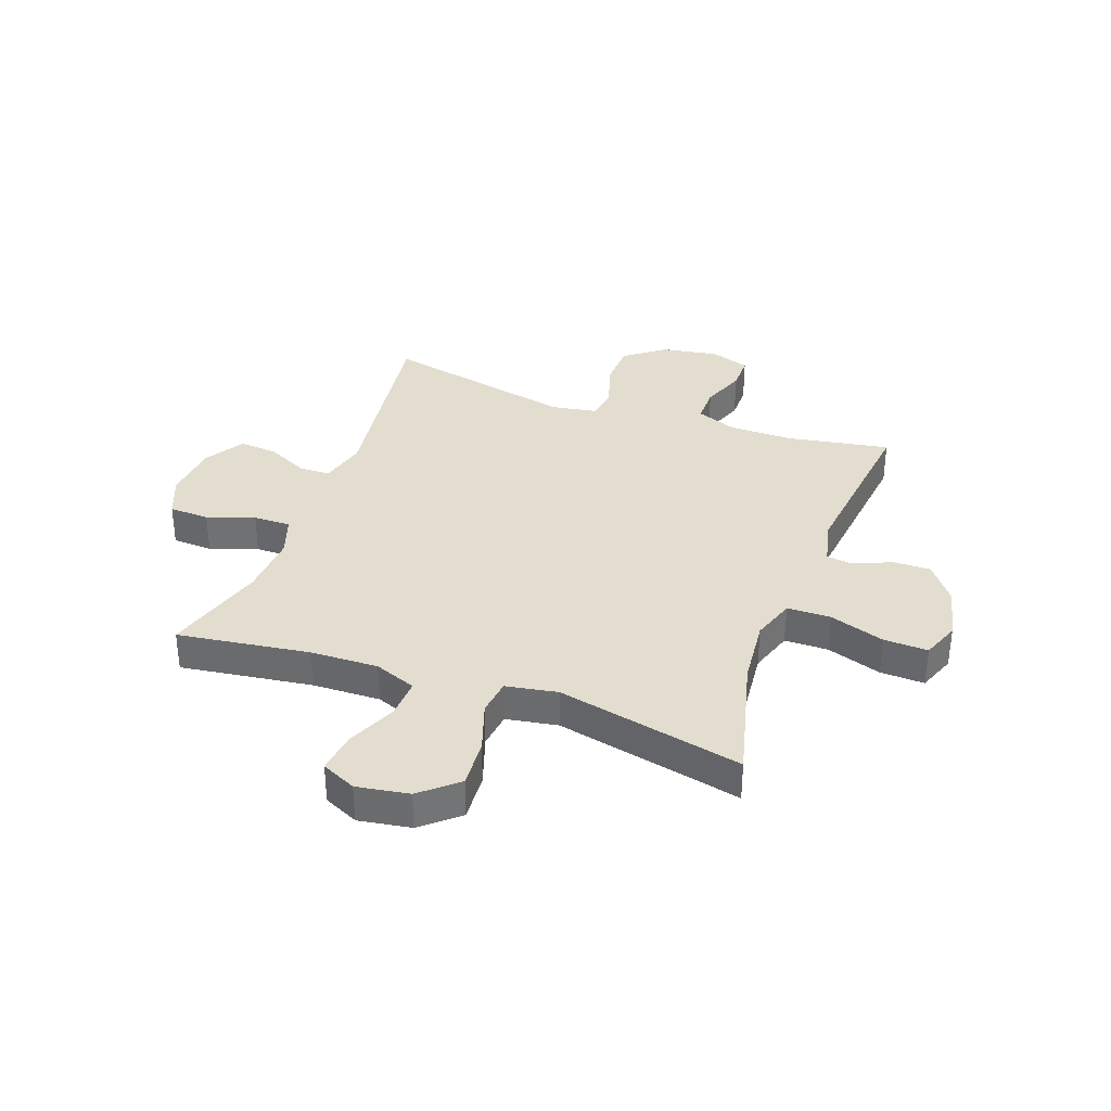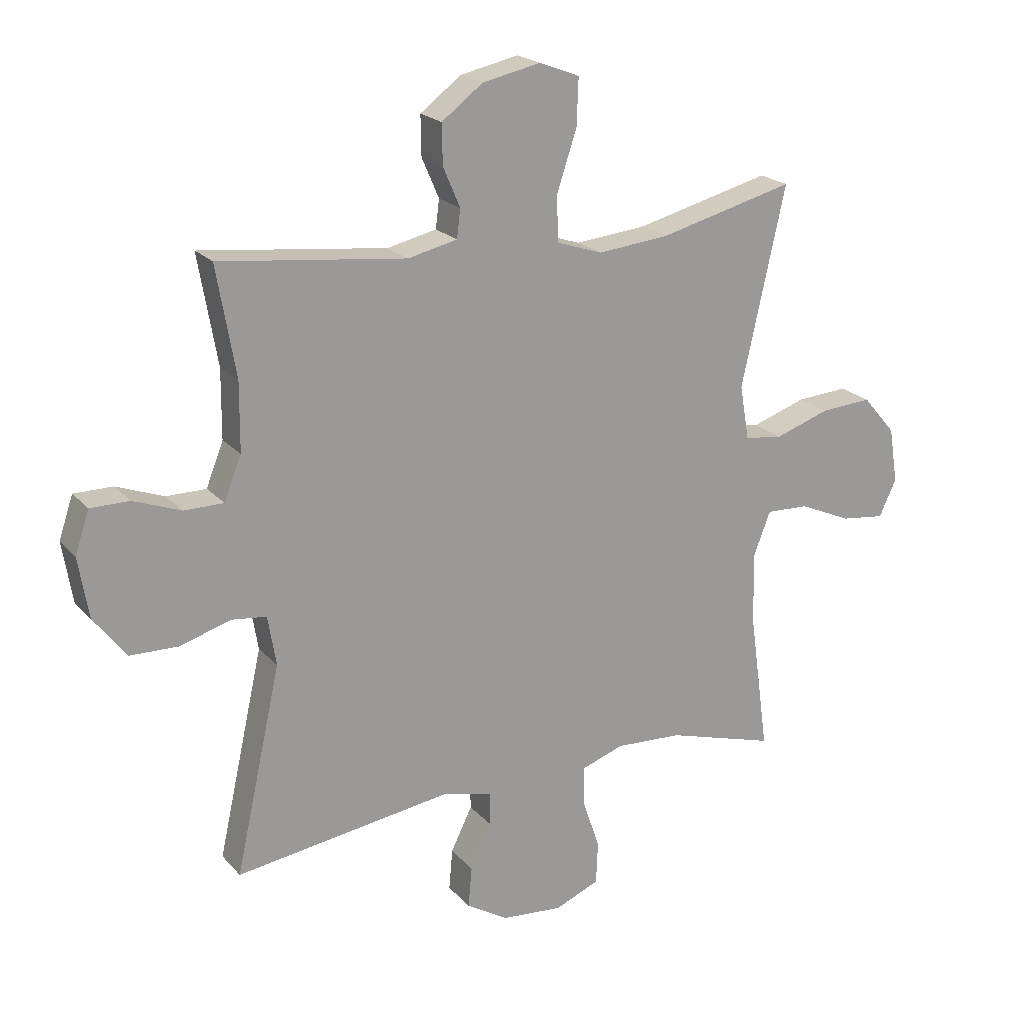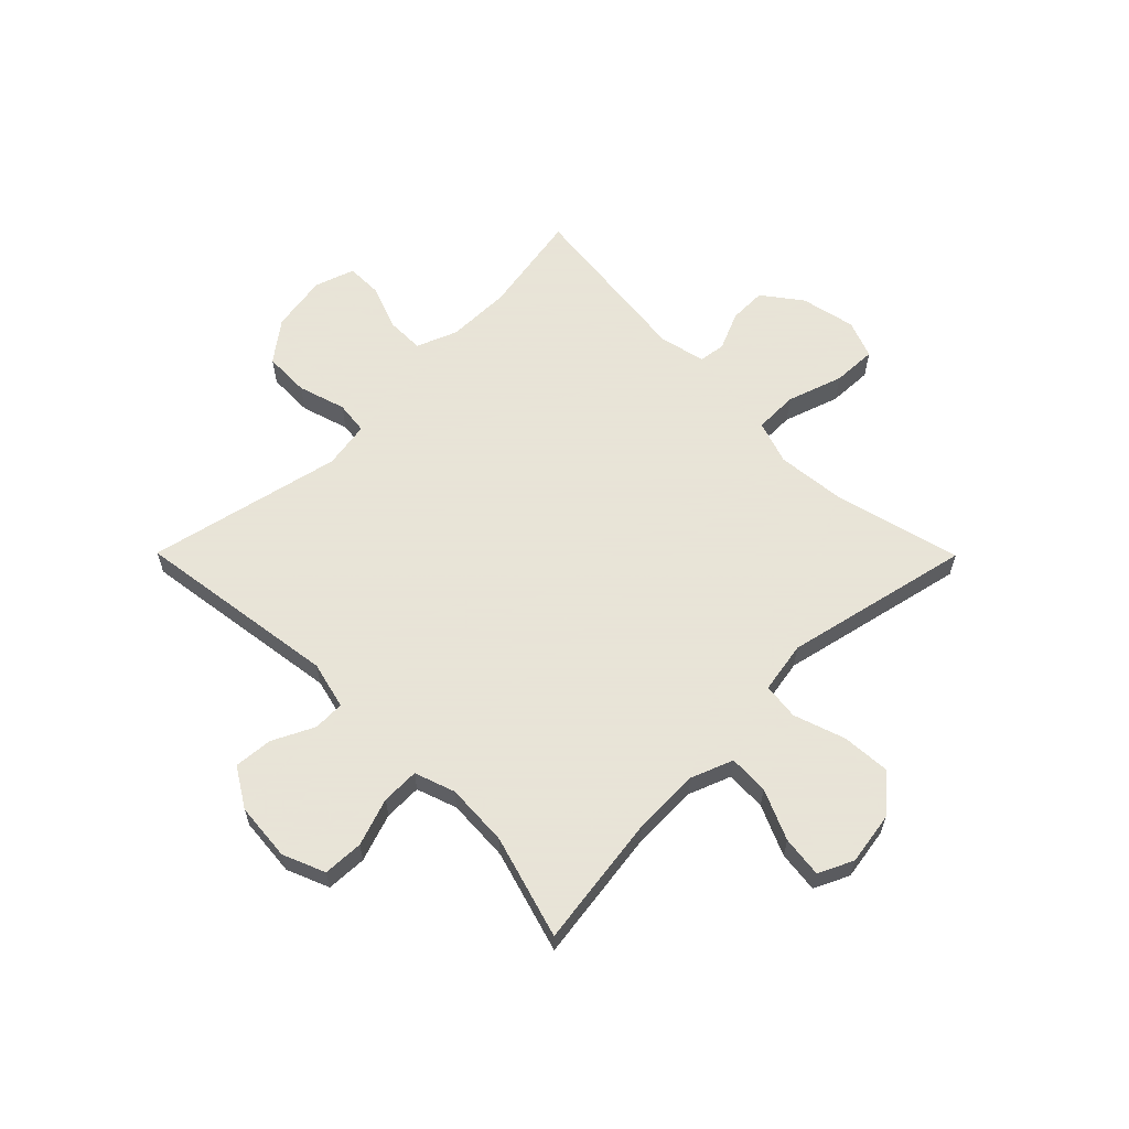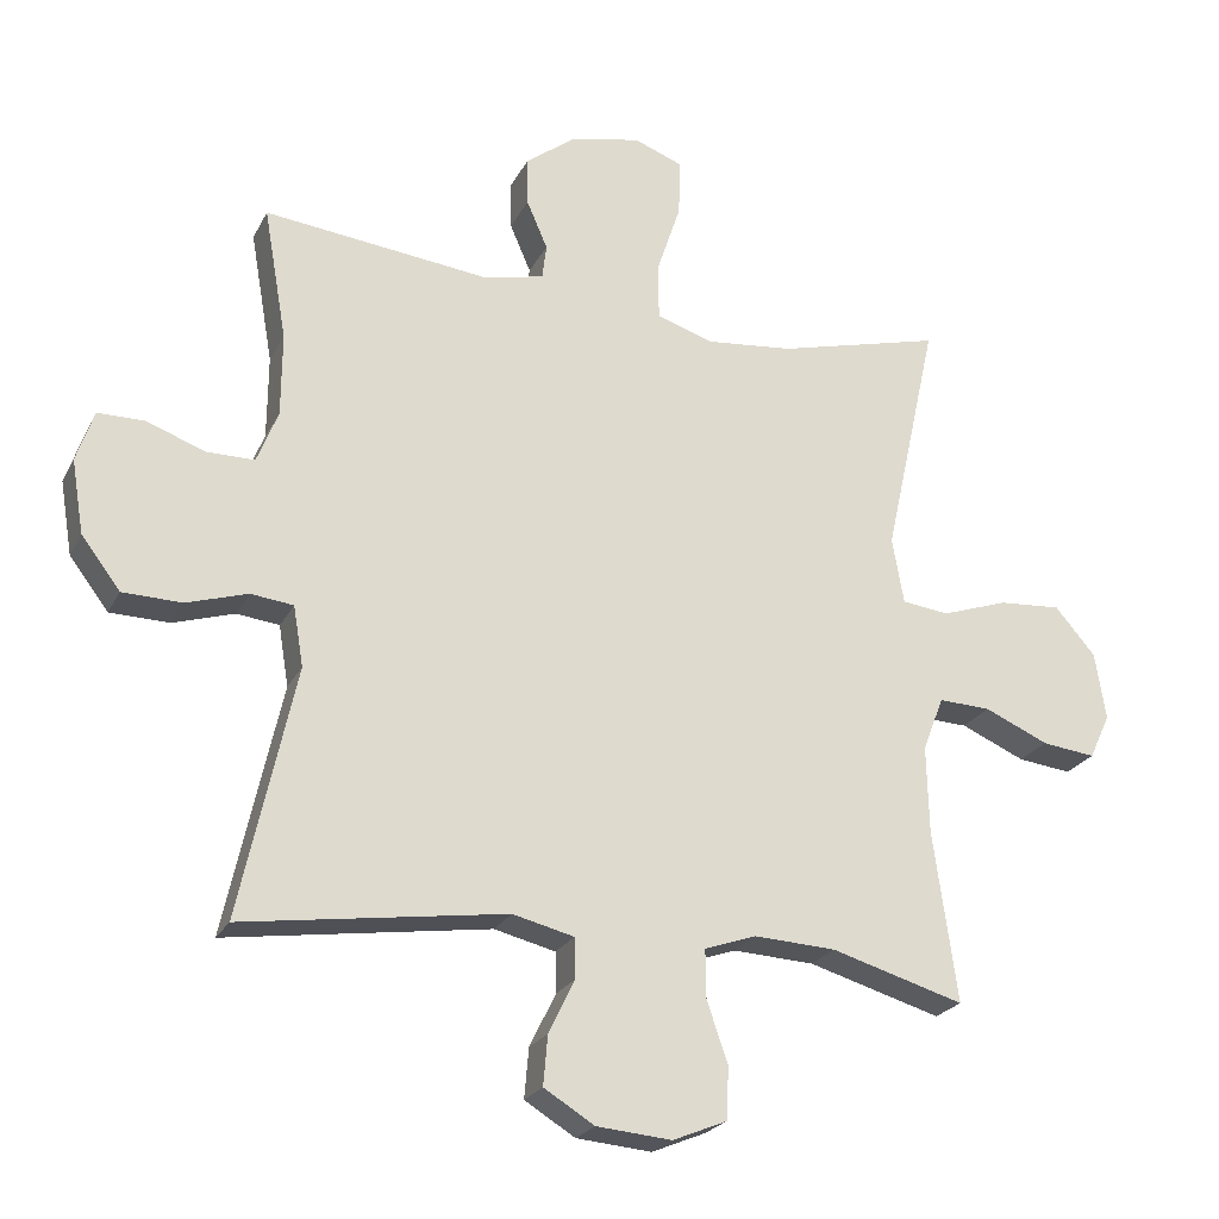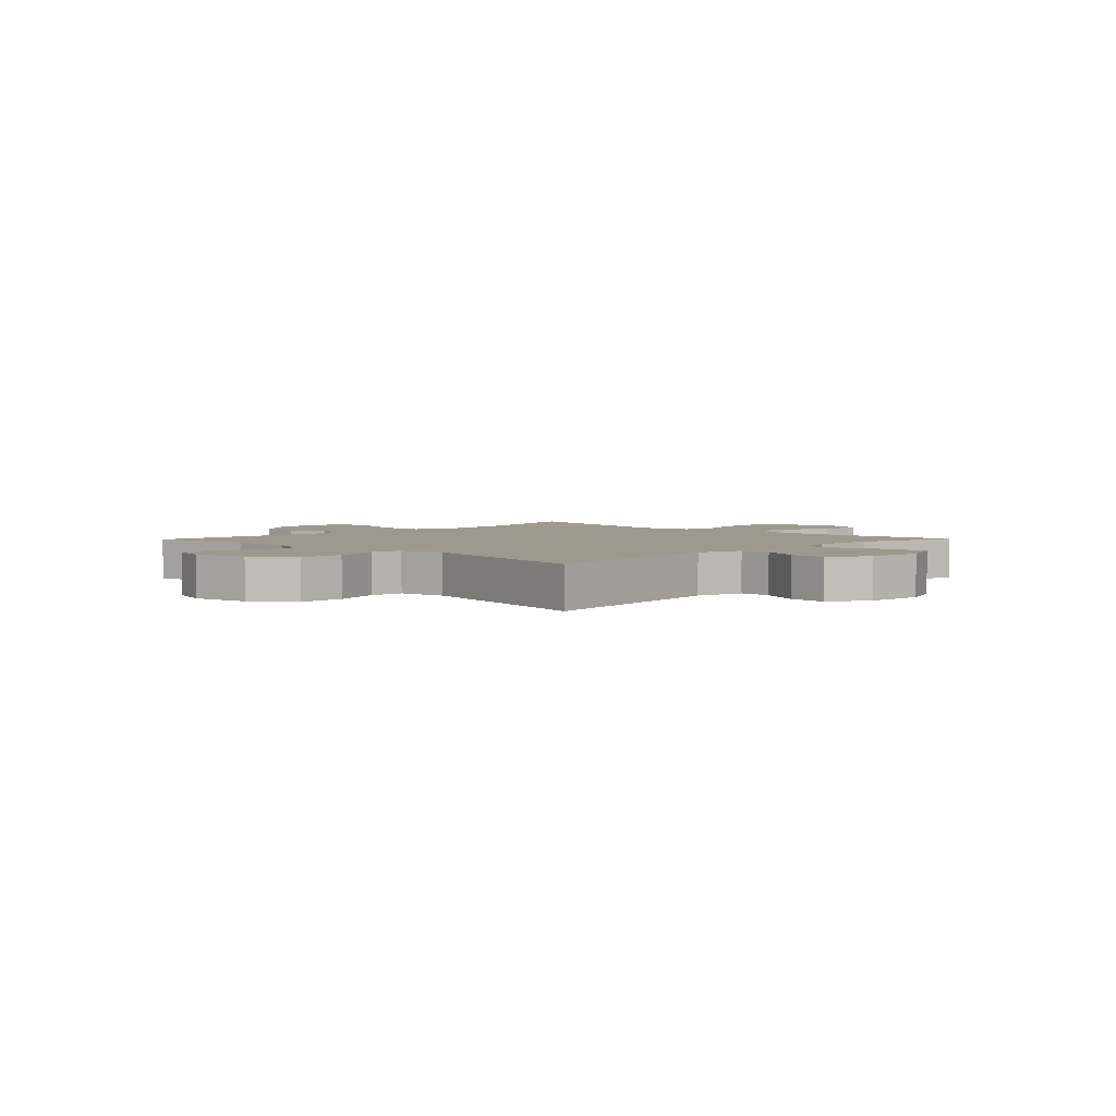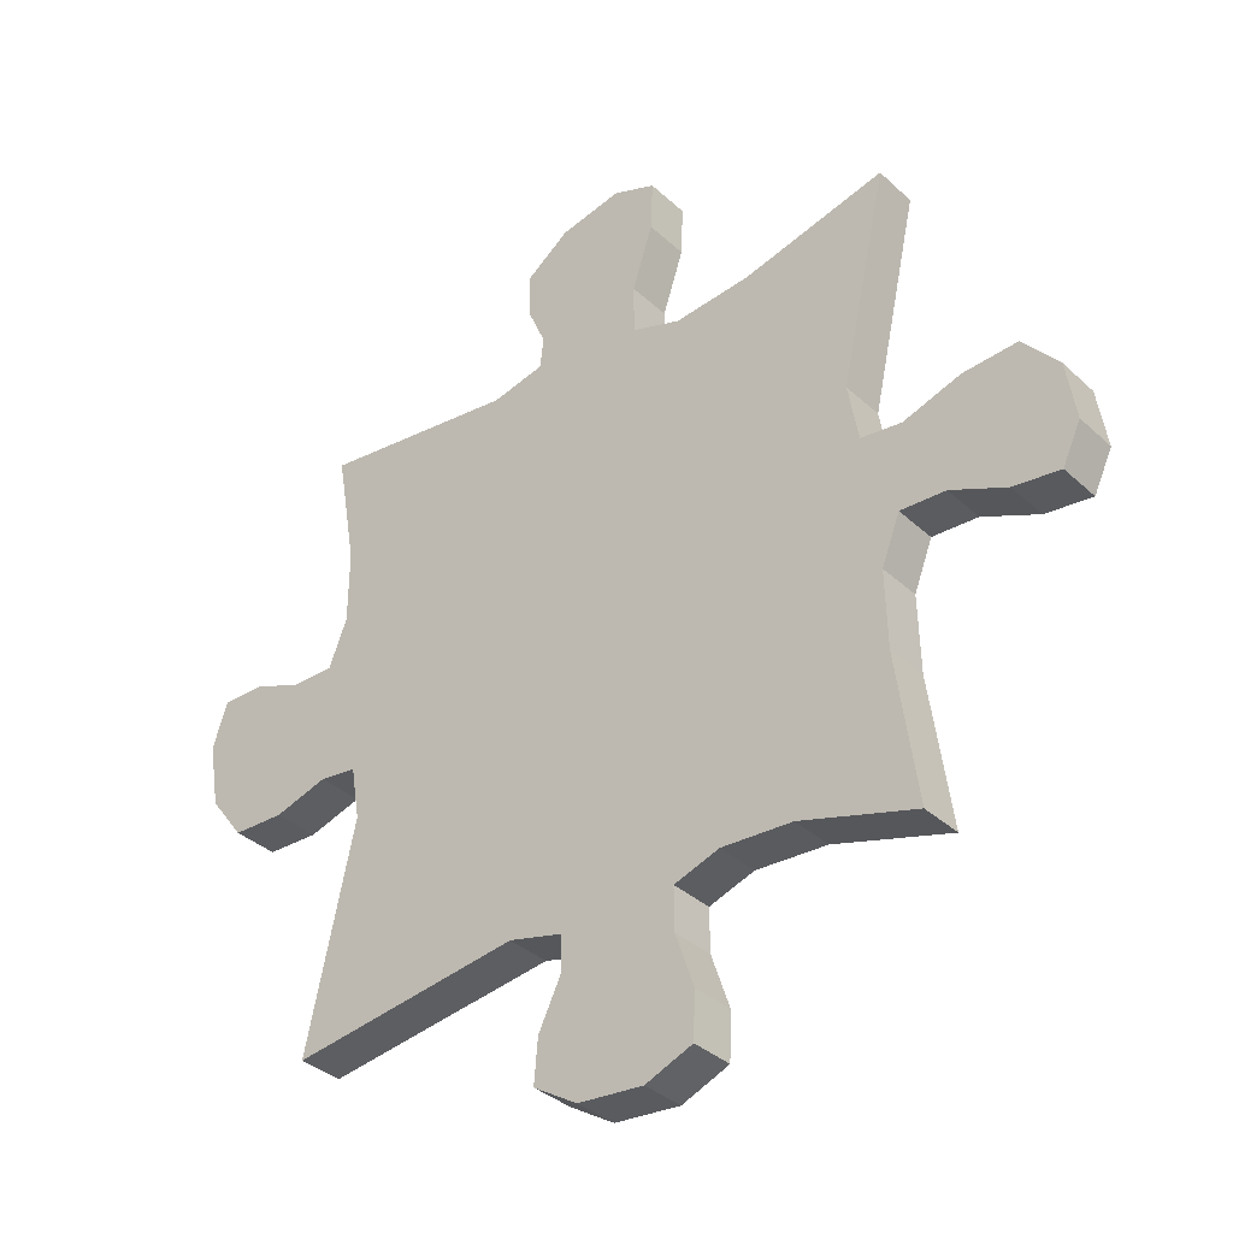
<metadata>
{"format":"obj","ext":"obj","renderer":"f3d","projection":"perspective","resolution":1024,"background":"white","views":[{"elev":34.8,"azim":-70.1,"up":"+Y"},{"elev":20.7,"azim":151.1,"up":"+Z"},{"elev":61.4,"azim":-134.8,"up":"+Y"},{"elev":-23.2,"azim":158.7,"up":"+Z"},{"elev":3.5,"azim":134.1,"up":"+Y"},{"elev":-35.2,"azim":-140.4,"up":"+Z"}]}
</metadata>
<code>
v 0.5 0.07 -0.5
v 0.135 0.07 -0.448
v 0.05 0.07 -0.469
v 0.049 0.07 -0.525
v 0.085 0.07 -0.599
v 0.091 0.07 -0.668
v 0.021 0.07 -0.711
v -0.083 0.07 -0.72
v -0.158 0.07 -0.689
v -0.161 0.07 -0.617
v -0.132 0.07 -0.532
v -0.131 0.07 -0.465
v -0.203 0.07 -0.44
v -0.316 0.07 -0.446
v -0.5 0.07 -0.5
v -0.467 0.07 -0.263
v -0.464 0.07 -0.142
v -0.493 0.07 -0.067
v -0.565 0.07 -0.07
v -0.654 0.07 -0.109
v -0.728 0.07 -0.118
v -0.757 0.07 -0.056
v -0.742 0.07 0.038
v -0.686 0.07 0.103
v -0.599 0.07 0.097
v -0.507 0.07 0.066
v -0.442 0.07 0.074
v -0.426 0.07 0.166
v -0.5 0.07 0.5
v -0.272 0.07 0.442
v -0.151 0.07 0.43
v -0.073 0.07 0.456
v -0.072 0.07 0.534
v -0.105 0.07 0.633
v -0.108 0.07 0.712
v -0.04 0.07 0.738
v 0.058 0.07 0.717
v 0.127 0.07 0.665
v 0.126 0.07 0.598
v 0.097 0.07 0.531
v 0.103 0.07 0.483
v 0.186 0.07 0.464
v 0.5 0.07 0.5
v 0.468 0.07 0.316
v 0.469 0.07 0.201
v 0.498 0.07 0.128
v 0.565 0.07 0.128
v 0.645 0.07 0.158
v 0.71 0.07 0.158
v 0.734 0.07 0.087
v 0.717 0.07 -0.015
v 0.663 0.07 -0.086
v 0.581 0.07 -0.088
v 0.496 0.07 -0.062
v 0.437 0.07 -0.069
v 0.423 0.07 -0.153
v 0.5 0 -0.5
v 0.135 0 -0.448
v 0.05 0 -0.469
v 0.049 0 -0.525
v 0.085 0 -0.599
v 0.091 0 -0.668
v 0.021 0 -0.711
v -0.083 0 -0.72
v -0.158 0 -0.689
v -0.161 0 -0.617
v -0.132 0 -0.532
v -0.131 0 -0.465
v -0.203 0 -0.44
v -0.316 0 -0.446
v -0.5 0 -0.5
v -0.467 0 -0.263
v -0.464 0 -0.142
v -0.493 0 -0.067
v -0.565 0 -0.07
v -0.654 0 -0.109
v -0.728 0 -0.118
v -0.757 0 -0.056
v -0.742 0 0.038
v -0.686 0 0.103
v -0.599 0 0.097
v -0.507 0 0.066
v -0.442 0 0.074
v -0.426 0 0.166
v -0.5 0 0.5
v -0.272 0 0.442
v -0.151 0 0.43
v -0.073 0 0.456
v -0.072 0 0.534
v -0.105 0 0.633
v -0.108 0 0.712
v -0.04 0 0.738
v 0.058 0 0.717
v 0.127 0 0.665
v 0.126 0 0.598
v 0.097 0 0.531
v 0.103 0 0.483
v 0.186 0 0.464
v 0.5 0 0.5
v 0.468 0 0.316
v 0.469 0 0.201
v 0.498 0 0.128
v 0.565 0 0.128
v 0.645 0 0.158
v 0.71 0 0.158
v 0.734 0 0.087
v 0.717 0 -0.015
v 0.663 0 -0.086
v 0.581 0 -0.088
v 0.496 0 -0.062
v 0.437 0 -0.069
v 0.423 0 -0.153
f 51 52 53 54
f 51 54 55
f 50 51 55
f 47 48 49 50
f 46 47 50 55
f 45 46 55
f 44 45 55 56
f 42 43 44
f 41 42 44 56
f 37 38 39 40
f 37 40 41
f 36 37 41
f 33 34 35 36
f 32 33 36 41
f 31 32 41 56
f 28 29 30
f 27 28 30 31
f 23 24 25 26
f 21 22 23 26
f 19 20 21 26
f 18 19 26 27
f 17 18 27 31
f 14 15 16
f 13 14 16 17
f 12 13 17 31
f 8 9 10 11
f 8 11 12
f 4 5 6 7
f 3 4 7 8
f 31 56 1 2
f 3 8 12 31
f 2 3 31
f 110 109 108 107
f 111 110 107
f 111 107 106
f 106 105 104 103
f 111 106 103 102
f 111 102 101
f 112 111 101 100
f 100 99 98
f 112 100 98 97
f 96 95 94 93
f 97 96 93
f 97 93 92
f 92 91 90 89
f 97 92 89 88
f 112 97 88 87
f 86 85 84
f 87 86 84 83
f 82 81 80 79
f 82 79 78 77
f 82 77 76 75
f 83 82 75 74
f 87 83 74 73
f 72 71 70
f 73 72 70 69
f 87 73 69 68
f 67 66 65 64
f 68 67 64
f 63 62 61 60
f 64 63 60 59
f 58 57 112 87
f 87 68 64 59
f 87 59 58
f 1 57 58 2
f 2 58 59 3
f 3 59 60 4
f 4 60 61 5
f 5 61 62 6
f 6 62 63 7
f 7 63 64 8
f 8 64 65 9
f 9 65 66 10
f 10 66 67 11
f 11 67 68 12
f 12 68 69 13
f 13 69 70 14
f 14 70 71 15
f 15 71 72 16
f 16 72 73 17
f 17 73 74 18
f 18 74 75 19
f 19 75 76 20
f 20 76 77 21
f 21 77 78 22
f 22 78 79 23
f 23 79 80 24
f 24 80 81 25
f 25 81 82 26
f 26 82 83 27
f 27 83 84 28
f 28 84 85 29
f 29 85 86 30
f 30 86 87 31
f 31 87 88 32
f 32 88 89 33
f 33 89 90 34
f 34 90 91 35
f 35 91 92 36
f 36 92 93 37
f 37 93 94 38
f 38 94 95 39
f 39 95 96 40
f 40 96 97 41
f 41 97 98 42
f 42 98 99 43
f 43 99 100 44
f 44 100 101 45
f 45 101 102 46
f 46 102 103 47
f 47 103 104 48
f 48 104 105 49
f 49 105 106 50
f 50 106 107 51
f 51 107 108 52
f 52 108 109 53
f 53 109 110 54
f 54 110 111 55
f 55 111 112 56
f 56 112 57 1

</code>
